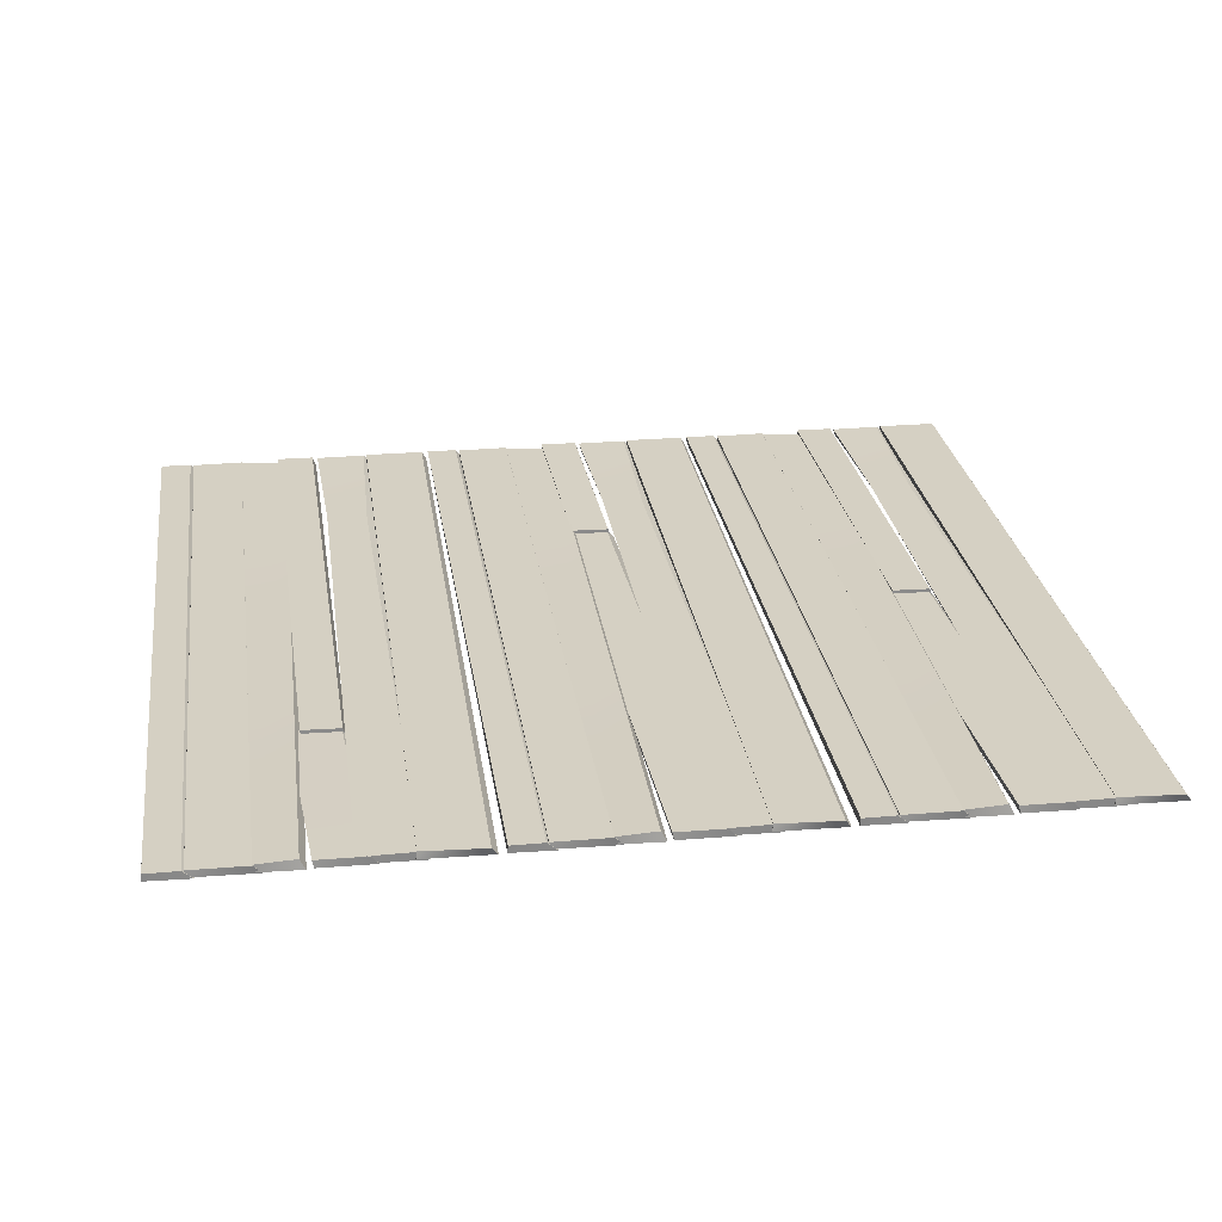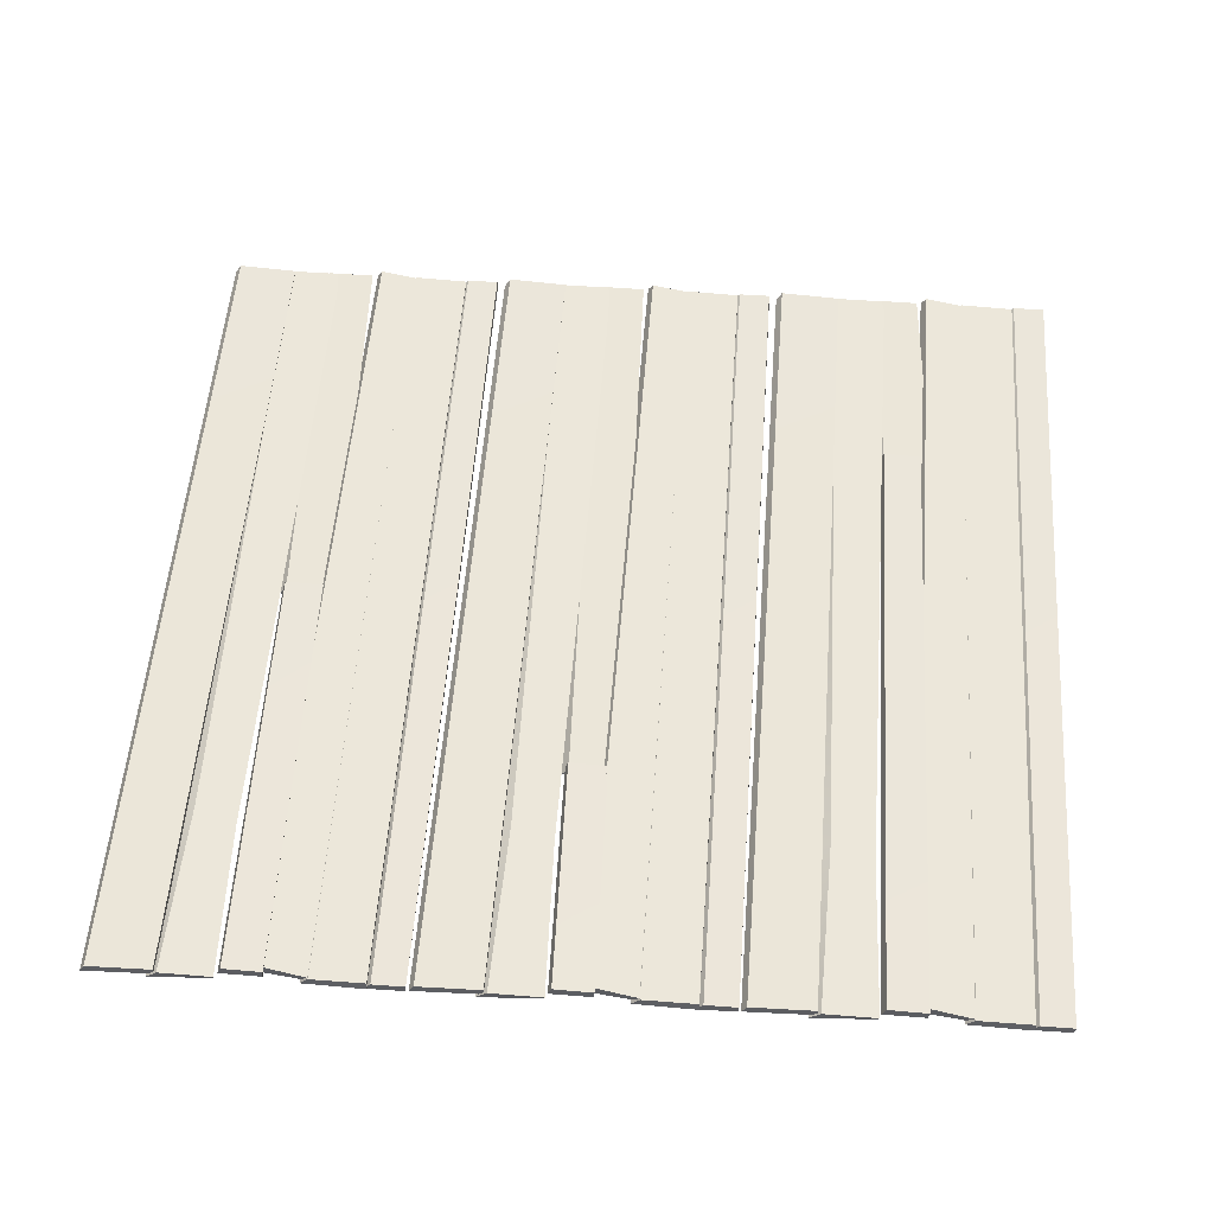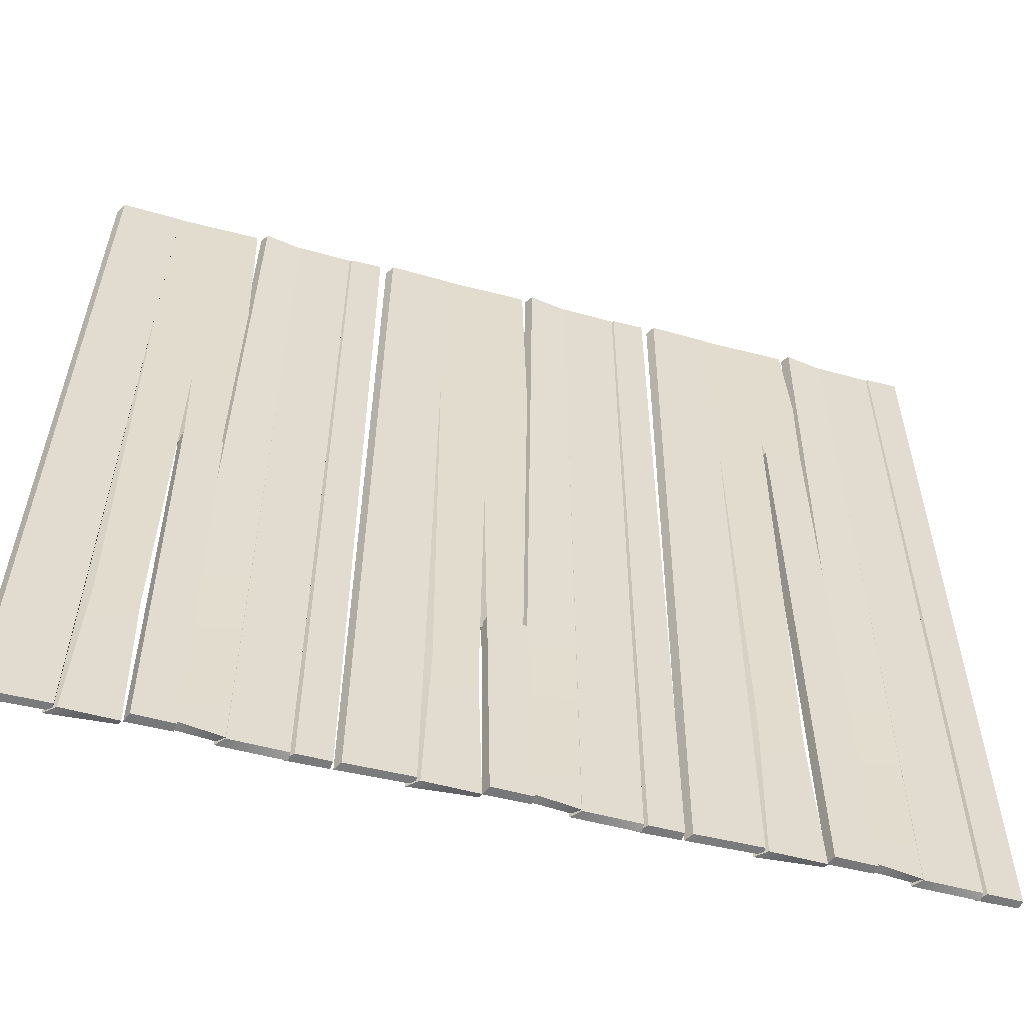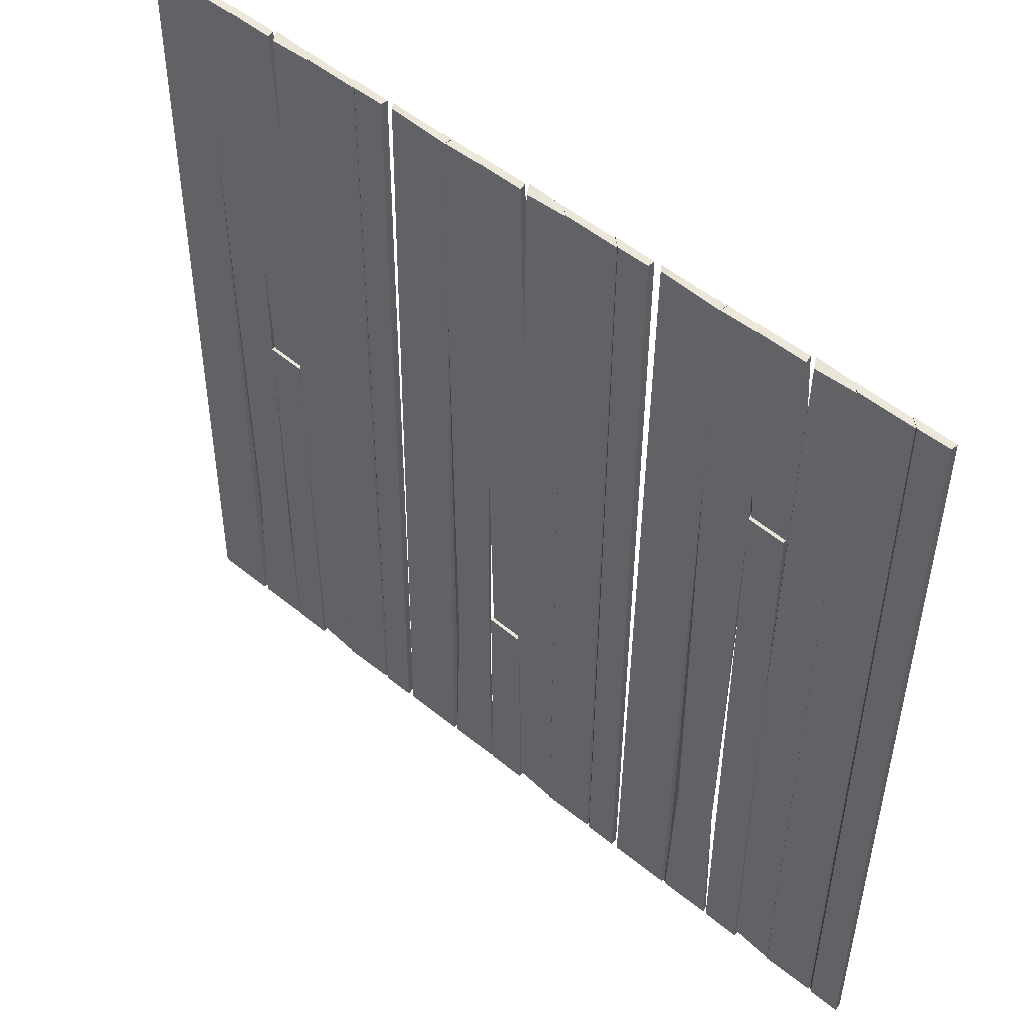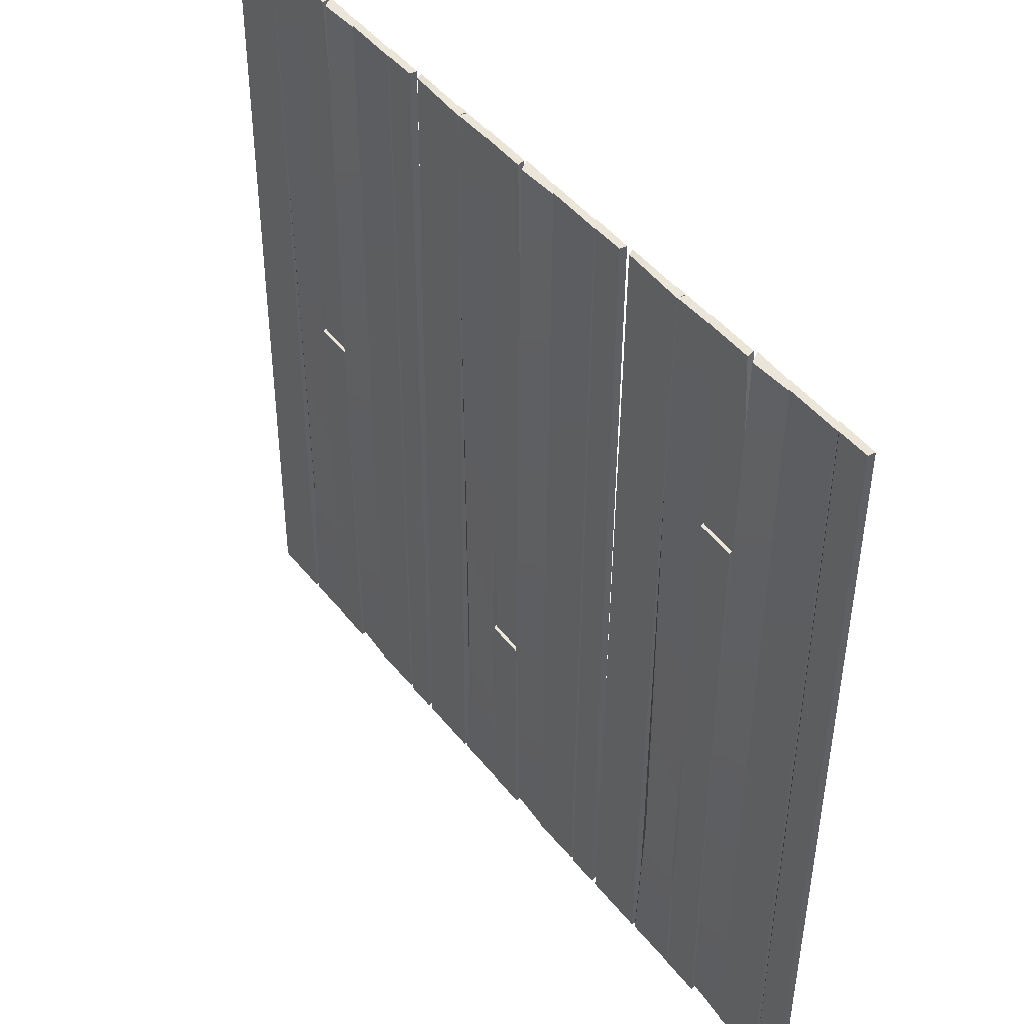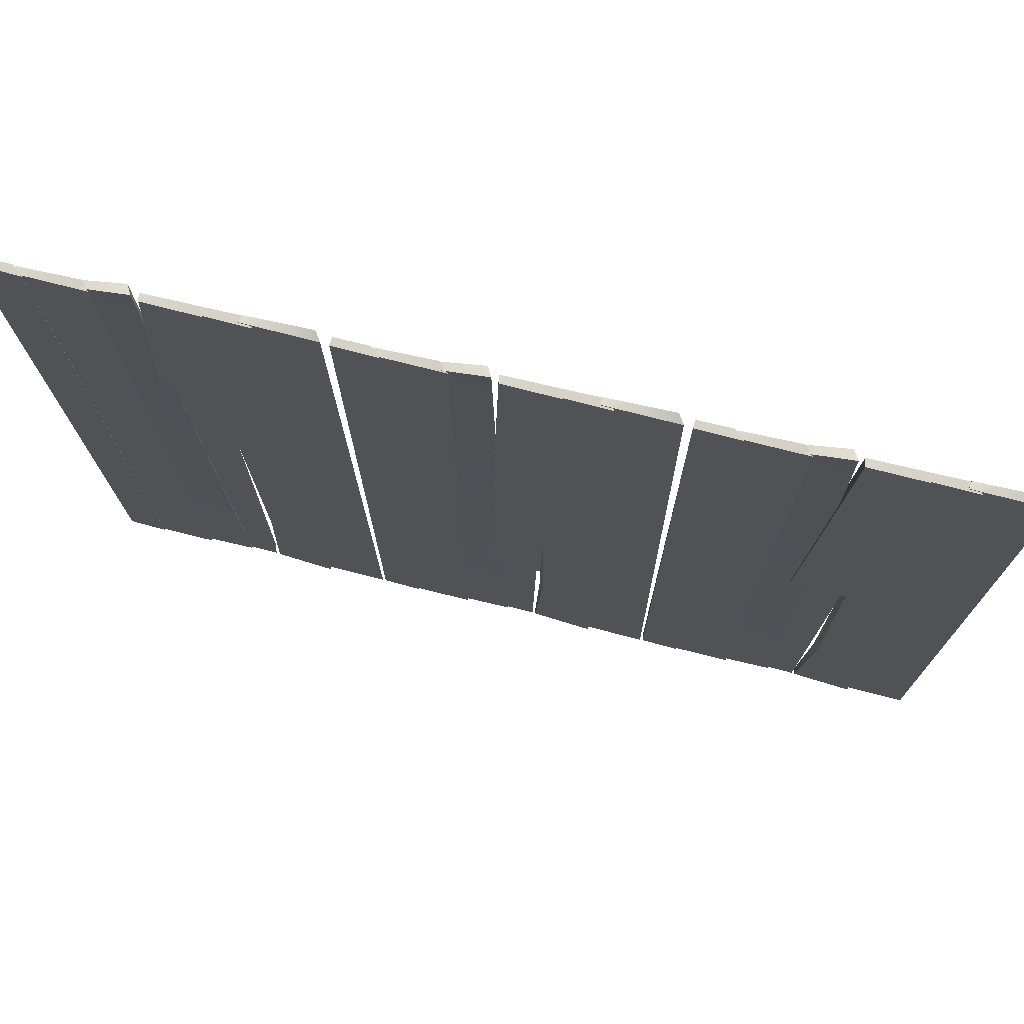
<metadata>
{"format":"obj","ext":"obj","renderer":"f3d","projection":"perspective","resolution":1024,"background":"white","views":[{"elev":26.1,"azim":-8.4,"up":"+Y"},{"elev":55.0,"azim":-176.1,"up":"+Y"},{"elev":-56.3,"azim":165.2,"up":"+Z"},{"elev":49.7,"azim":-138.2,"up":"+Z"},{"elev":45.4,"azim":-126.3,"up":"+Z"},{"elev":75.6,"azim":13.4,"up":"+Z"}]}
</metadata>
<code>
o construction.001_Cube.025
v 4.681 1.942 -5.137
v 4.682 2.037 -5.134
v 5.443 2.03 -5.138
v 5.503 1.926 -5.143
v 4.585 1.921 5.224
v 5.412 1.907 5.226
v 4.029 1.954 -5.15
v 4.013 2.017 -5.166
v 4.643 2.021 -5.157
v 4.774 1.909 -5.16
v 4.597 2.006 5.212
v 5.34 2.006 5.259
v 3.49 1.957 -5.098
v 3.478 2.061 -5.095
v 3.947 2.062 -5.083
v 3.99 1.945 -5.082
v 3.54 1.934 0.1077
v 3.525 2.032 0.1067
v 3.5 1.931 5.276
v 3.654 1.919 -5.009
v 3.576 2.032 -5.007
v 3.436 2.045 5.248
v 2.971 1.993 5.204
v 2.988 2.029 -5.112
v 3.027 1.936 -5.094
v 2.991 1.905 5.211
v 3.411 1.9 0.03143
v 3.577 1.905 5.215
v 3.559 1.997 5.209
v 3.396 1.989 0.03048
v 4.064 1.992 -3.241
v 4.572 2.004 -3.039
v 1.922 1.932 -5.152
v 1.909 2.028 -5.148
v 2.296 2.03 -5.145
v 2.393 1.915 -5.144
v 2.281 1.991 5.212
v 2.398 1.89 5.21
v 2.297 1.903 5.202
v 2.307 1.985 5.197
v 2.34 2.024 -5.134
v 2.341 1.933 -5.157
v 3.085 1.918 -5.129
v 3.073 1.891 5.209
v 2.985 2.03 -5.13
v 1.886 1.902 5.208
v 2.972 1.992 5.219
v 1.892 1.991 5.212
v 3.989 2.032 0.1267
v 4.027 1.922 0.1238
v 4.121 1.903 -3.231
v 4.789 1.89 -3.029
v 4.638 2.001 5.213
v 4.732 1.895 5.208
v 3.988 1.995 5.213
v 4.005 1.911 5.212
v 4.139 1.995 5.219
v 4.225 1.895 5.214
v 4.073 1.889 0.04787
v 3.98 1.989 0.05076
v 1.063 1.942 -5.137
v 1.064 2.037 -5.134
v 1.826 2.03 -5.138
v 1.886 1.926 -5.143
v 0.9676 1.921 5.224
v 1.795 1.907 5.226
v 0.4116 1.954 -5.15
v 0.3955 2.017 -5.166
v 1.026 2.021 -5.157
v 1.156 1.909 -5.16
v 0.9793 2.006 5.212
v 1.723 2.006 5.259
v -0.1274 1.957 -5.098
v -0.1394 2.061 -5.095
v 0.3291 2.062 -5.083
v 0.3729 1.945 -5.082
v -0.07742 1.934 -2.214
v -0.09261 2.032 -2.215
v -0.1177 1.931 5.276
v 0.03692 1.919 -5.009
v -0.04114 2.032 -5.007
v -0.182 2.045 5.248
v -0.6468 1.993 5.204
v -0.6292 2.029 -5.112
v -0.5904 1.936 -5.094
v -0.6262 1.905 5.211
v -0.2063 1.9 -2.29
v -0.04009 1.905 5.215
v -0.05846 1.997 5.209
v -0.2215 1.989 -2.291
v 0.4467 1.992 -3.241
v 0.9548 2.004 -3.039
v -1.696 1.932 -5.152
v -1.708 2.028 -5.148
v -1.321 2.03 -5.145
v -1.225 1.915 -5.144
v -1.336 1.991 5.212
v -1.219 1.89 5.21
v -1.321 1.903 5.202
v -1.31 1.985 5.197
v -1.277 2.024 -5.134
v -1.277 1.933 -5.157
v -0.5328 1.918 -5.129
v -0.5448 1.891 5.209
v -0.6323 2.03 -5.13
v -1.732 1.902 5.208
v -0.6458 1.992 5.219
v -1.726 1.991 5.212
v 0.3717 2.032 -2.195
v 0.4091 1.922 -2.198
v 0.5039 1.903 -3.231
v 1.172 1.89 -3.029
v 1.02 2.001 5.213
v 1.115 1.895 5.208
v 0.3701 1.995 5.213
v 0.387 1.911 5.212
v 0.5216 1.995 5.219
v 0.6077 1.895 5.214
v 0.4553 1.889 -2.273
v 0.3628 1.989 -2.271
v -2.554 1.942 -5.137
v -2.553 2.037 -5.134
v -1.792 2.03 -5.138
v -1.732 1.926 -5.143
v -2.65 1.921 5.224
v -1.823 1.907 5.226
v -3.206 1.954 -5.15
v -3.222 2.017 -5.166
v -2.592 2.021 -5.157
v -2.461 1.909 -5.16
v -2.638 2.006 5.212
v -1.895 2.006 5.259
v -3.745 1.957 -5.098
v -3.757 2.061 -5.095
v -3.288 2.062 -5.083
v -3.245 1.945 -5.082
v -3.695 1.934 2.586
v -3.71 2.032 2.585
v -3.735 1.931 5.276
v -3.581 1.919 -5.009
v -3.659 2.032 -5.007
v -3.799 2.045 5.248
v -4.264 1.993 5.204
v -4.247 2.029 -5.112
v -4.208 1.936 -5.094
v -4.244 1.905 5.211
v -3.824 1.9 2.509
v -3.658 1.905 5.215
v -3.676 1.997 5.209
v -3.839 1.989 2.508
v -3.171 1.992 -3.241
v -2.663 2.004 -3.039
v -5.313 1.932 -5.152
v -5.326 2.028 -5.148
v -4.939 2.03 -5.145
v -4.842 1.915 -5.144
v -4.954 1.991 5.212
v -4.837 1.89 5.21
v -4.938 1.903 5.202
v -4.928 1.985 5.197
v -4.895 2.024 -5.134
v -4.895 1.933 -5.157
v -4.15 1.918 -5.129
v -4.162 1.891 5.209
v -4.25 2.03 -5.13
v -5.349 1.902 5.208
v -4.263 1.992 5.219
v -5.343 1.991 5.212
v -3.246 2.032 2.605
v -3.208 1.922 2.602
v -3.114 1.903 -3.231
v -2.446 1.89 -3.029
v -2.597 2.001 5.213
v -2.503 1.895 5.208
v -3.247 1.995 5.213
v -3.231 1.911 5.212
v -3.096 1.995 5.219
v -3.01 1.895 5.214
v -3.162 1.889 2.526
v -3.255 1.989 2.529
f 1 3 4
f 1 6 5
f 7 9 10
f 11 1 5
f 6 3 12
f 13 15 16
f 17 14 13
f 20 22 19
f 23 25 26
f 21 25 24
f 26 20 19
f 21 23 22
f 27 29 30
f 11 3 2
f 31 9 8
f 33 35 36
f 38 35 37
f 39 41 42
f 39 43 44
f 42 45 43
f 46 36 38
f 44 45 47
f 46 34 33
f 35 48 37
f 40 45 41
f 50 15 49
f 7 31 8
f 52 53 54
f 51 10 52
f 32 55 53
f 51 55 31
f 56 52 54
f 32 10 9
f 58 60 57
f 28 59 58
f 17 16 50
f 60 29 57
f 49 17 50
f 60 27 30
f 15 18 49
f 26 22 23
f 28 57 29
f 56 53 55
f 12 5 6
f 46 37 48
f 47 39 44
f 61 63 64
f 61 66 65
f 67 69 70
f 71 61 65
f 66 63 72
f 73 75 76
f 73 78 74
f 80 82 79
f 83 85 86
f 81 85 84
f 86 80 79
f 81 83 82
f 87 89 90
f 71 63 62
f 91 69 68
f 93 95 96
f 98 95 97
f 99 101 102
f 99 103 104
f 102 105 103
f 106 96 98
f 104 105 107
f 106 94 93
f 95 108 97
f 100 105 101
f 109 76 75
f 67 91 68
f 112 113 114
f 111 70 112
f 92 115 113
f 111 115 91
f 116 112 114
f 92 70 69
f 118 120 117
f 88 119 118
f 77 76 110
f 120 89 117
f 109 77 110
f 120 87 90
f 75 78 109
f 86 82 83
f 88 117 89
f 116 113 115
f 72 65 66
f 106 97 108
f 107 99 104
f 121 123 124
f 121 126 125
f 127 129 130
f 131 121 125
f 126 123 132
f 133 135 136
f 137 134 133
f 140 142 139
f 143 145 146
f 141 145 144
f 146 140 139
f 141 143 142
f 147 149 150
f 131 123 122
f 151 129 128
f 153 155 156
f 158 155 157
f 159 161 162
f 159 163 164
f 162 165 163
f 166 156 158
f 164 165 167
f 166 154 153
f 155 168 157
f 160 165 161
f 170 135 169
f 127 151 128
f 172 173 174
f 171 130 172
f 152 175 173
f 171 175 151
f 176 172 174
f 152 130 129
f 177 179 180
f 148 179 178
f 137 136 170
f 180 149 177
f 169 137 170
f 180 147 150
f 135 138 169
f 146 142 143
f 148 177 149
f 176 173 175
f 132 125 126
f 166 157 168
f 167 159 164
f 1 2 3
f 1 4 6
f 7 8 9
f 11 2 1
f 6 4 3
f 13 14 15
f 17 18 14
f 20 21 22
f 23 24 25
f 21 20 25
f 26 25 20
f 21 24 23
f 27 28 29
f 11 12 3
f 31 32 9
f 33 34 35
f 38 36 35
f 39 40 41
f 39 42 43
f 42 41 45
f 46 33 36
f 44 43 45
f 46 48 34
f 35 34 48
f 40 47 45
f 50 16 15
f 7 51 31
f 52 32 53
f 51 7 10
f 32 31 55
f 51 56 55
f 56 51 52
f 32 52 10
f 58 59 60
f 28 27 59
f 17 13 16
f 60 30 29
f 49 18 17
f 60 59 27
f 15 14 18
f 26 19 22
f 28 58 57
f 56 54 53
f 12 11 5
f 46 38 37
f 47 40 39
f 61 62 63
f 61 64 66
f 67 68 69
f 71 62 61
f 66 64 63
f 73 74 75
f 73 77 78
f 80 81 82
f 83 84 85
f 81 80 85
f 86 85 80
f 81 84 83
f 87 88 89
f 71 72 63
f 91 92 69
f 93 94 95
f 98 96 95
f 99 100 101
f 99 102 103
f 102 101 105
f 106 93 96
f 104 103 105
f 106 108 94
f 95 94 108
f 100 107 105
f 109 110 76
f 67 111 91
f 112 92 113
f 111 67 70
f 92 91 115
f 111 116 115
f 116 111 112
f 92 112 70
f 118 119 120
f 88 87 119
f 77 73 76
f 120 90 89
f 109 78 77
f 120 119 87
f 75 74 78
f 86 79 82
f 88 118 117
f 116 114 113
f 72 71 65
f 106 98 97
f 107 100 99
f 121 122 123
f 121 124 126
f 127 128 129
f 131 122 121
f 126 124 123
f 133 134 135
f 137 138 134
f 140 141 142
f 143 144 145
f 141 140 145
f 146 145 140
f 141 144 143
f 147 148 149
f 131 132 123
f 151 152 129
f 153 154 155
f 158 156 155
f 159 160 161
f 159 162 163
f 162 161 165
f 166 153 156
f 164 163 165
f 166 168 154
f 155 154 168
f 160 167 165
f 170 136 135
f 127 171 151
f 172 152 173
f 171 127 130
f 152 151 175
f 171 176 175
f 176 171 172
f 152 172 130
f 177 178 179
f 148 147 179
f 137 133 136
f 180 150 149
f 169 138 137
f 180 179 147
f 135 134 138
f 146 139 142
f 148 178 177
f 176 174 173
f 132 131 125
f 166 158 157
f 167 160 159

</code>
